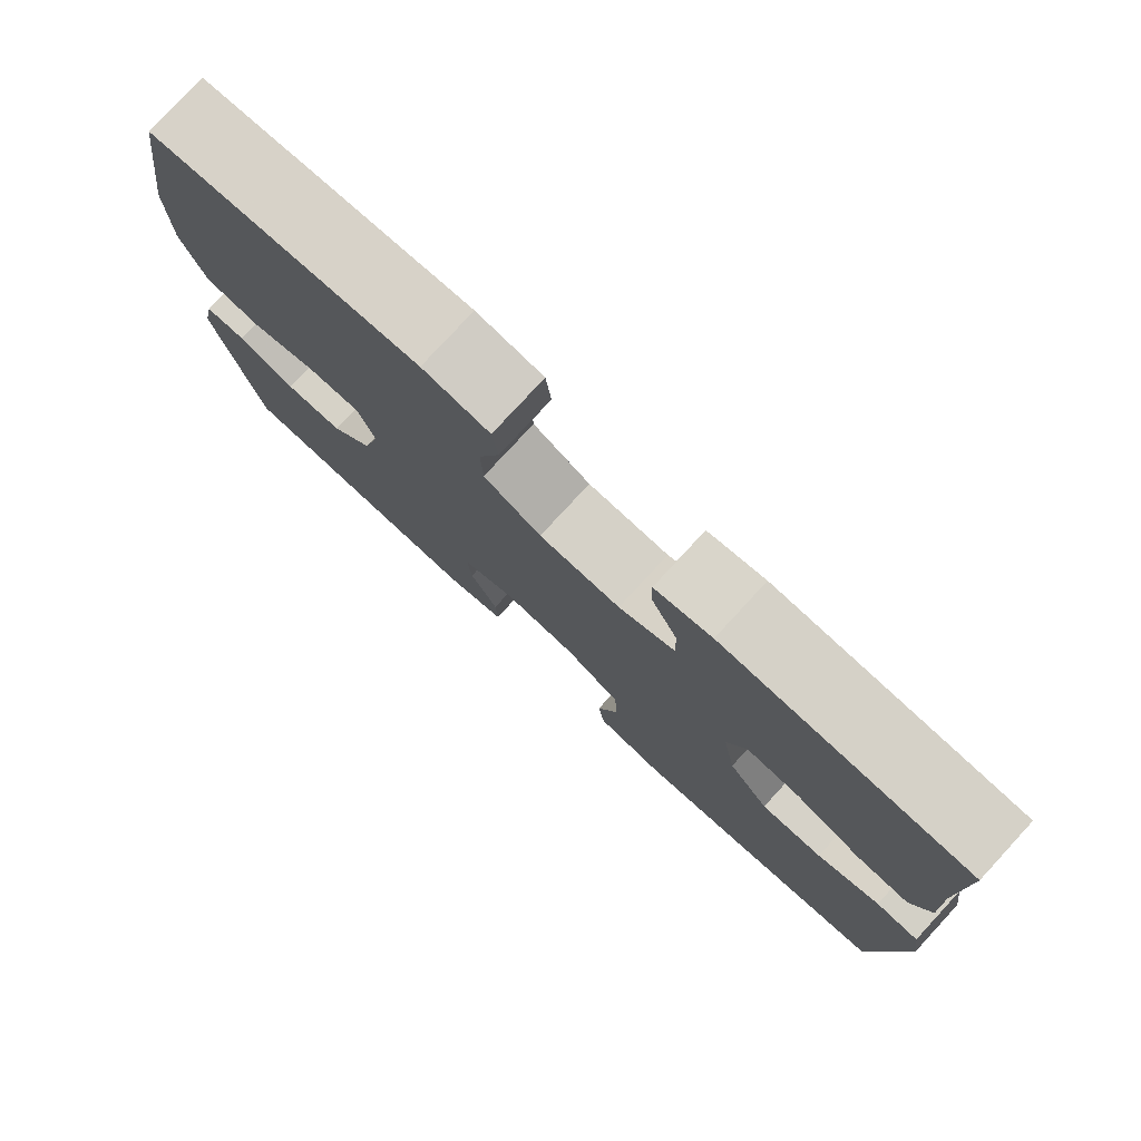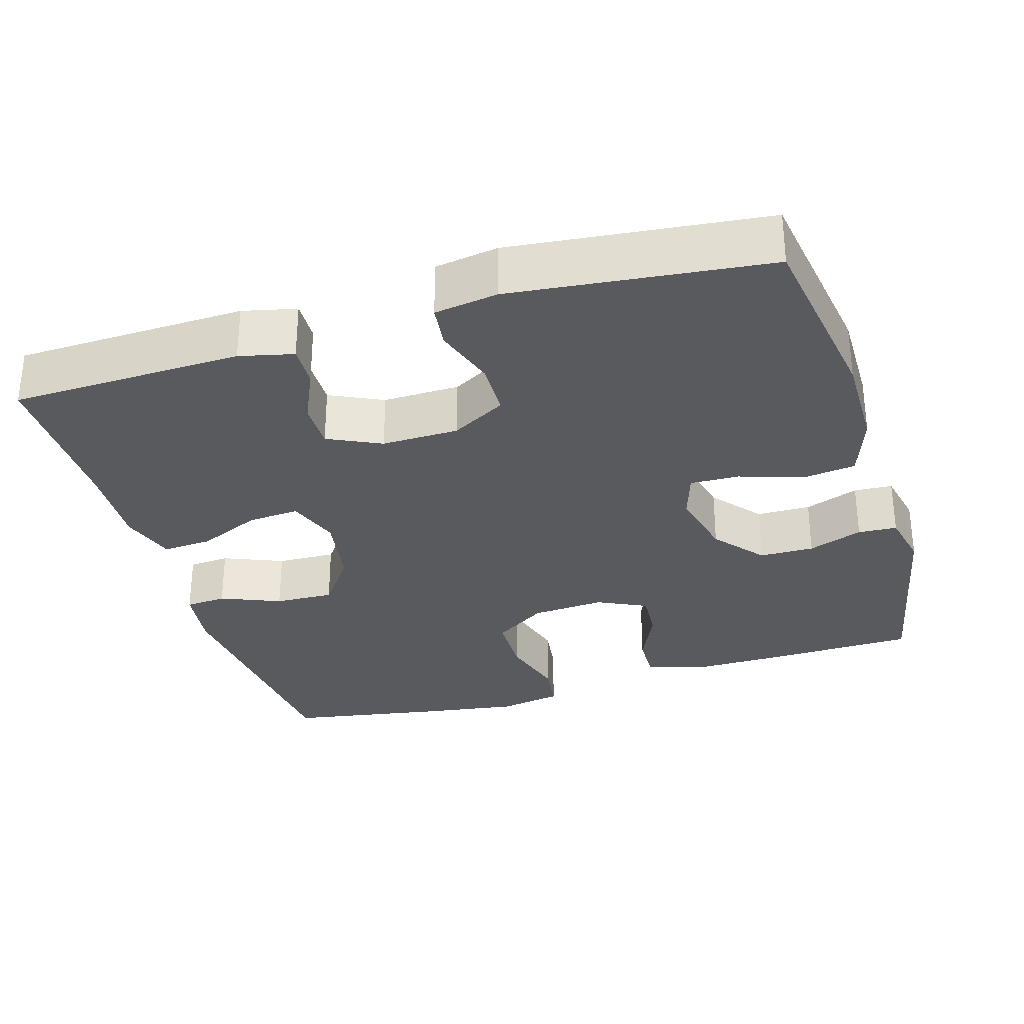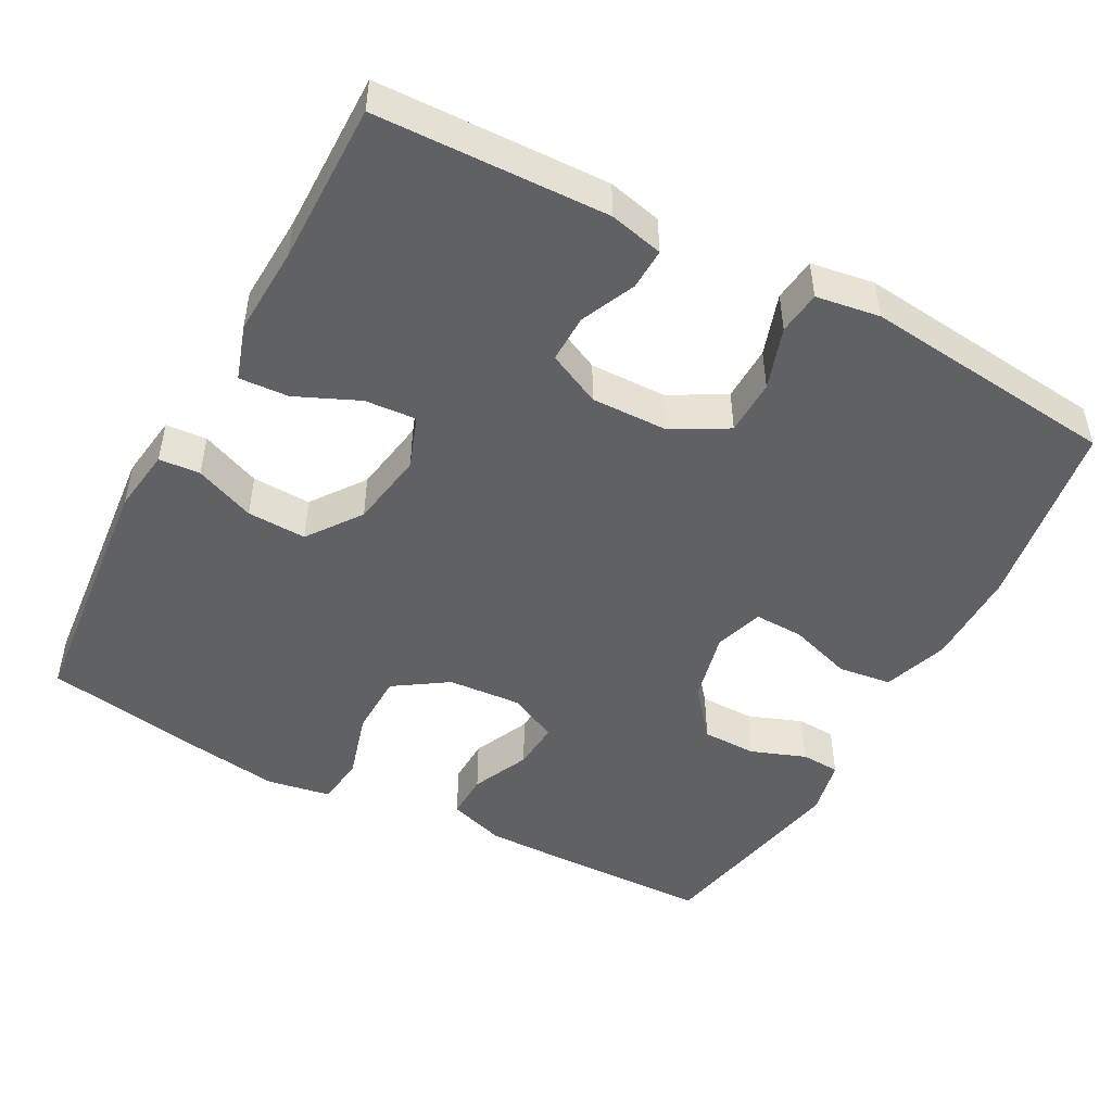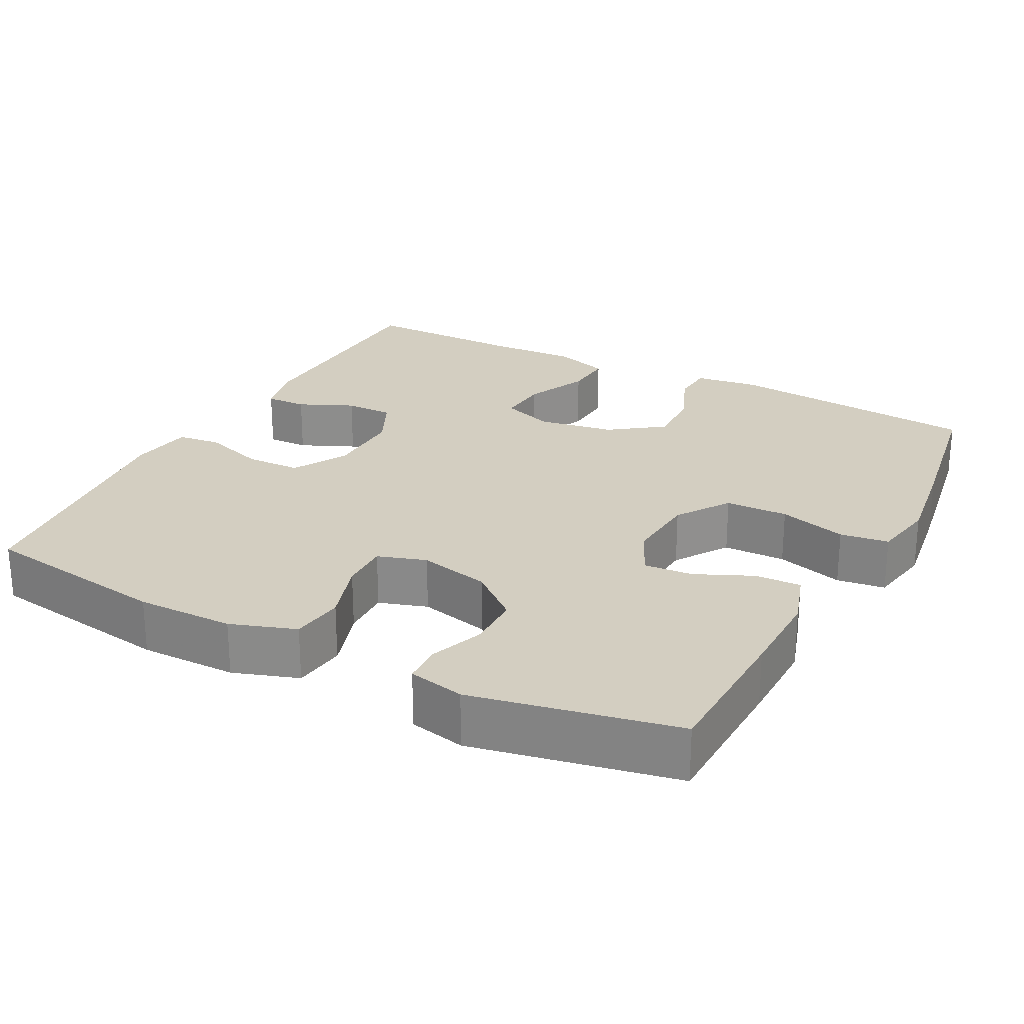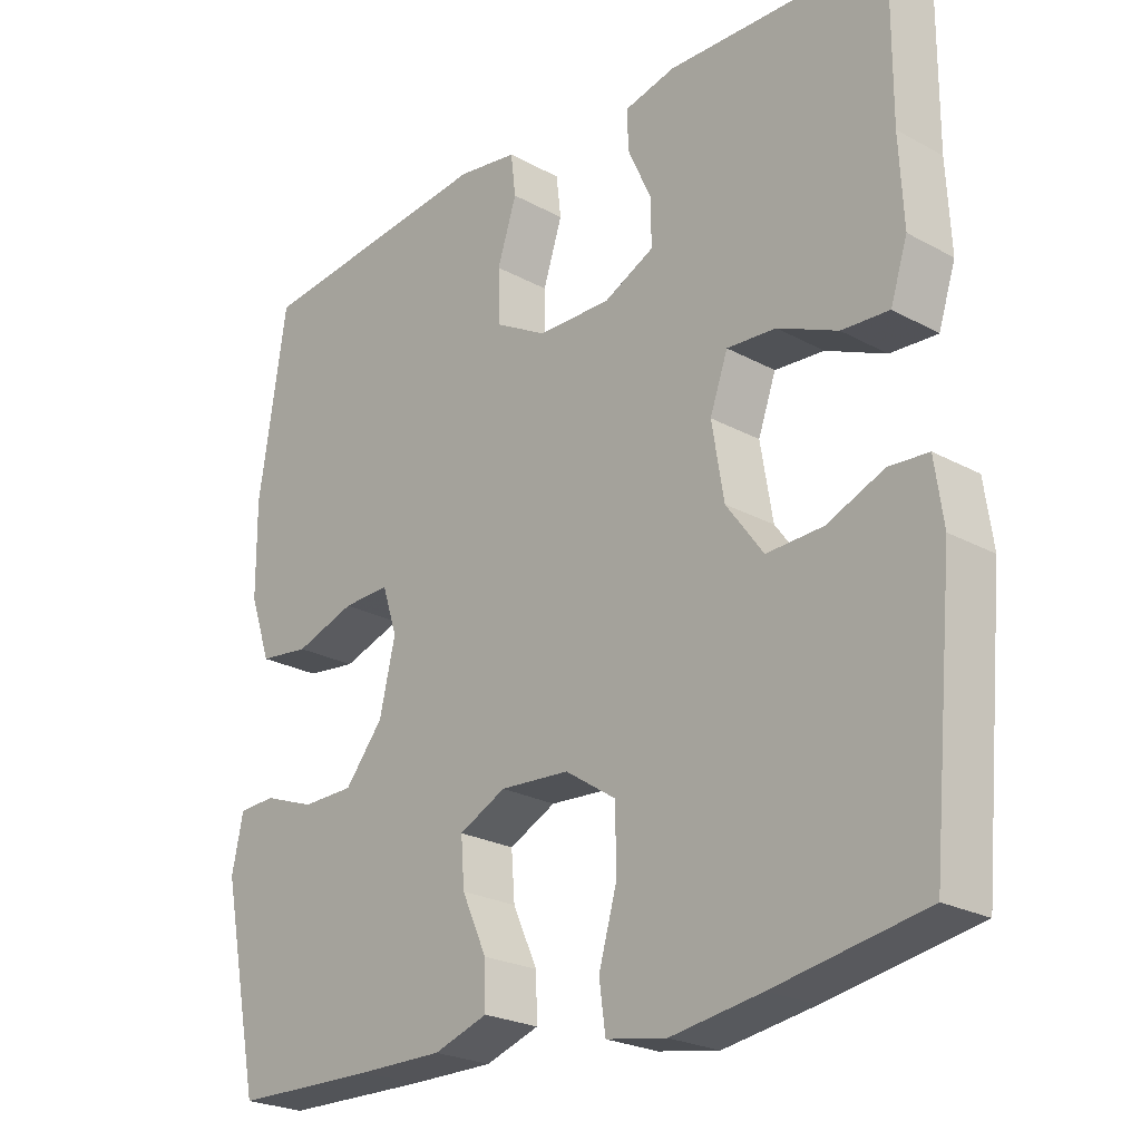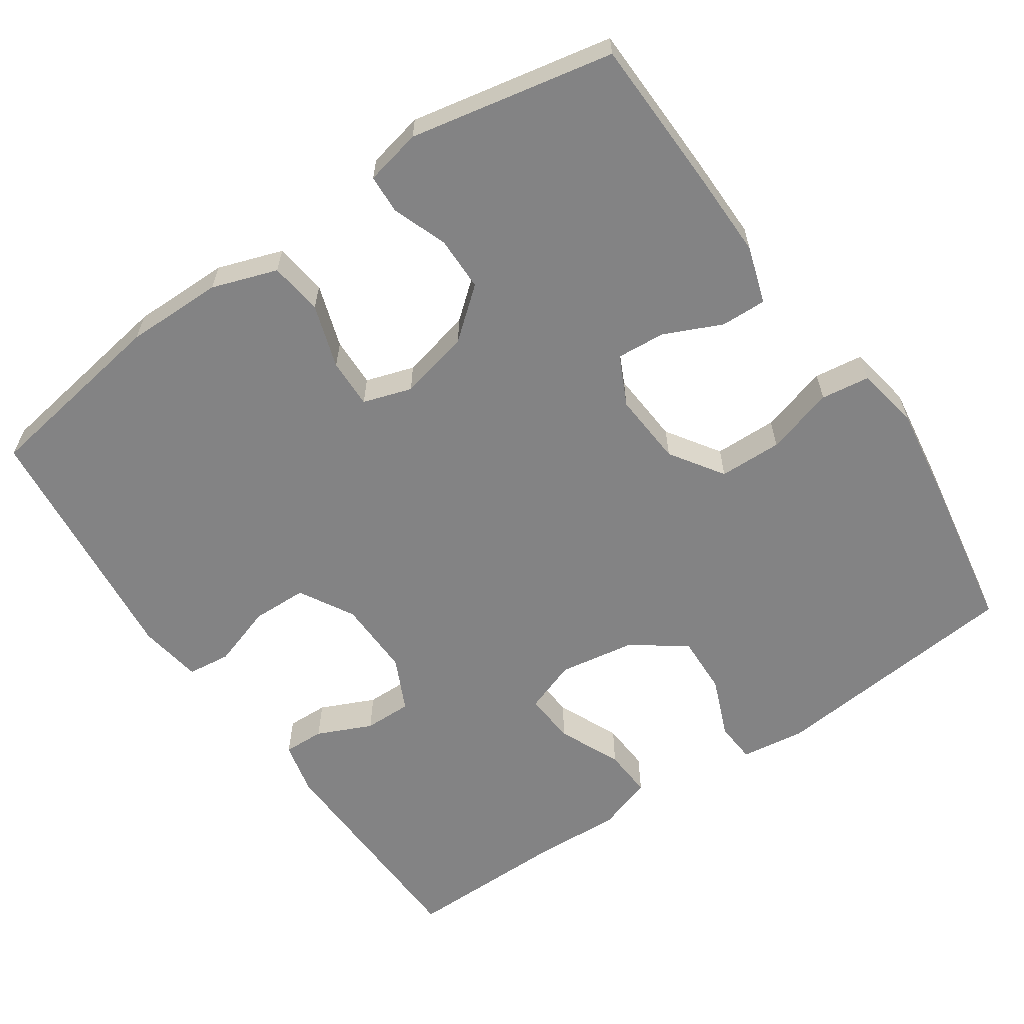
<metadata>
{"format":"obj","ext":"obj","renderer":"f3d","projection":"perspective","resolution":1024,"background":"white","views":[{"elev":78.8,"azim":-137.3,"up":"+Z"},{"elev":-30.9,"azim":16.8,"up":"+Y"},{"elev":-48.5,"azim":-28.1,"up":"+Y"},{"elev":25.0,"azim":117.9,"up":"+Y"},{"elev":-23.9,"azim":-132.3,"up":"+Z"},{"elev":-61.2,"azim":124.6,"up":"+Y"}]}
</metadata>
<code>
v 0.5 0.07 0.5
v 0.539 0.07 0.246
v 0.538 0.07 0.116
v 0.508 0.07 0.029
v 0.437 0.07 0.02
v 0.352 0.07 0.048
v 0.286 0.07 0.05
v 0.265 0.07 -0.015
v 0.287 0.07 -0.11
v 0.341 0.07 -0.176
v 0.414 0.07 -0.177
v 0.487 0.07 -0.15
v 0.539 0.07 -0.153
v 0.555 0.07 -0.228
v 0.5 0.07 -0.5
v 0.297 0.07 -0.505
v 0.177 0.07 -0.506
v 0.101 0.07 -0.481
v 0.103 0.07 -0.42
v 0.138 0.07 -0.343
v 0.143 0.07 -0.278
v 0.077 0.07 -0.246
v -0.021 0.07 -0.253
v -0.092 0.07 -0.3
v -0.094 0.07 -0.384
v -0.068 0.07 -0.475
v -0.077 0.07 -0.54
v -0.162 0.07 -0.555
v -0.29 0.07 -0.536
v -0.5 0.07 -0.5
v -0.532 0.07 -0.16
v -0.52 0.07 -0.074
v -0.465 0.07 -0.07
v -0.385 0.07 -0.103
v -0.306 0.07 -0.106
v -0.254 0.07 -0.035
v -0.237 0.07 0.067
v -0.262 0.07 0.137
v -0.331 0.07 0.132
v -0.415 0.07 0.095
v -0.481 0.07 0.091
v -0.505 0.07 0.165
v -0.499 0.07 0.284
v -0.5 0.07 0.5
v -0.191 0.07 0.509
v -0.119 0.07 0.492
v -0.121 0.07 0.437
v -0.154 0.07 0.364
v -0.155 0.07 0.3
v -0.084 0.07 0.266
v 0.019 0.07 0.268
v 0.092 0.07 0.309
v 0.094 0.07 0.383
v 0.067 0.07 0.466
v 0.074 0.07 0.524
v 0.159 0.07 0.537
v 0.5 0 0.5
v 0.539 0 0.246
v 0.538 0 0.116
v 0.508 0 0.029
v 0.437 0 0.02
v 0.352 0 0.048
v 0.286 0 0.05
v 0.265 0 -0.015
v 0.287 0 -0.11
v 0.341 0 -0.176
v 0.414 0 -0.177
v 0.487 0 -0.15
v 0.539 0 -0.153
v 0.555 0 -0.228
v 0.5 0 -0.5
v 0.297 0 -0.505
v 0.177 0 -0.506
v 0.101 0 -0.481
v 0.103 0 -0.42
v 0.138 0 -0.343
v 0.143 0 -0.278
v 0.077 0 -0.246
v -0.021 0 -0.253
v -0.092 0 -0.3
v -0.094 0 -0.384
v -0.068 0 -0.475
v -0.077 0 -0.54
v -0.162 0 -0.555
v -0.29 0 -0.536
v -0.5 0 -0.5
v -0.532 0 -0.16
v -0.52 0 -0.074
v -0.465 0 -0.07
v -0.385 0 -0.103
v -0.306 0 -0.106
v -0.254 0 -0.035
v -0.237 0 0.067
v -0.262 0 0.137
v -0.331 0 0.132
v -0.415 0 0.095
v -0.481 0 0.091
v -0.505 0 0.165
v -0.499 0 0.284
v -0.5 0 0.5
v -0.191 0 0.509
v -0.119 0 0.492
v -0.121 0 0.437
v -0.154 0 0.364
v -0.155 0 0.3
v -0.084 0 0.266
v 0.019 0 0.268
v 0.092 0 0.309
v 0.094 0 0.383
v 0.067 0 0.466
v 0.074 0 0.524
v 0.159 0 0.537
f 53 54 55 56
f 52 53 56 1
f 51 52 1 2
f 50 51 2 3
f 45 46 47 48
f 43 44 45 48
f 43 48 49
f 42 43 49 50
f 39 40 41 42
f 38 39 42 50
f 31 32 33 34
f 31 34 35
f 30 31 35
f 29 30 35 36
f 25 26 27 28
f 24 25 28 29
f 17 18 19 20
f 17 20 21
f 16 17 21
f 15 16 21
f 14 15 21
f 11 12 13 14
f 10 11 14 21
f 9 10 21 22
f 3 4 5 6
f 3 6 7
f 37 38 50 3
f 24 29 36 37
f 23 24 37
f 8 9 22 23
f 7 8 23 37
f 3 7 37
f 112 111 110 109
f 57 112 109 108
f 58 57 108 107
f 59 58 107 106
f 104 103 102 101
f 104 101 100 99
f 105 104 99
f 106 105 99 98
f 98 97 96 95
f 106 98 95 94
f 90 89 88 87
f 91 90 87
f 91 87 86
f 92 91 86 85
f 84 83 82 81
f 85 84 81 80
f 76 75 74 73
f 77 76 73
f 77 73 72
f 77 72 71
f 77 71 70
f 70 69 68 67
f 77 70 67 66
f 78 77 66 65
f 62 61 60 59
f 63 62 59
f 59 106 94 93
f 93 92 85 80
f 93 80 79
f 79 78 65 64
f 93 79 64 63
f 93 63 59
f 1 57 58 2
f 2 58 59 3
f 3 59 60 4
f 4 60 61 5
f 5 61 62 6
f 6 62 63 7
f 7 63 64 8
f 8 64 65 9
f 9 65 66 10
f 10 66 67 11
f 11 67 68 12
f 12 68 69 13
f 13 69 70 14
f 14 70 71 15
f 15 71 72 16
f 16 72 73 17
f 17 73 74 18
f 18 74 75 19
f 19 75 76 20
f 20 76 77 21
f 21 77 78 22
f 22 78 79 23
f 23 79 80 24
f 24 80 81 25
f 25 81 82 26
f 26 82 83 27
f 27 83 84 28
f 28 84 85 29
f 29 85 86 30
f 30 86 87 31
f 31 87 88 32
f 32 88 89 33
f 33 89 90 34
f 34 90 91 35
f 35 91 92 36
f 36 92 93 37
f 37 93 94 38
f 38 94 95 39
f 39 95 96 40
f 40 96 97 41
f 41 97 98 42
f 42 98 99 43
f 43 99 100 44
f 44 100 101 45
f 45 101 102 46
f 46 102 103 47
f 47 103 104 48
f 48 104 105 49
f 49 105 106 50
f 50 106 107 51
f 51 107 108 52
f 52 108 109 53
f 53 109 110 54
f 54 110 111 55
f 55 111 112 56
f 56 112 57 1

</code>
